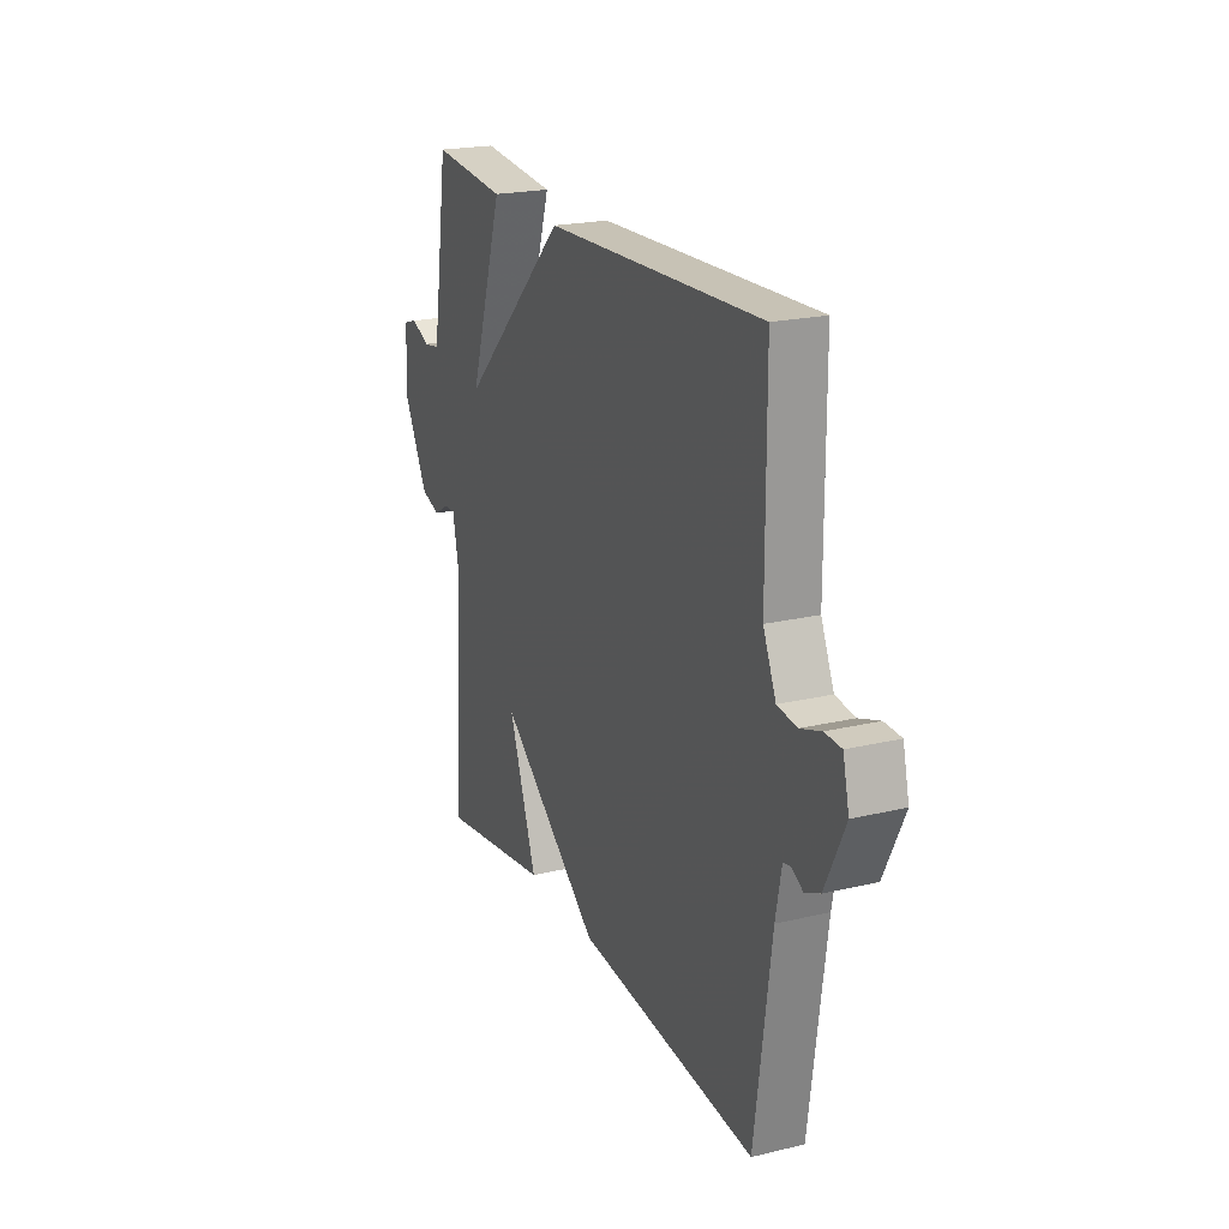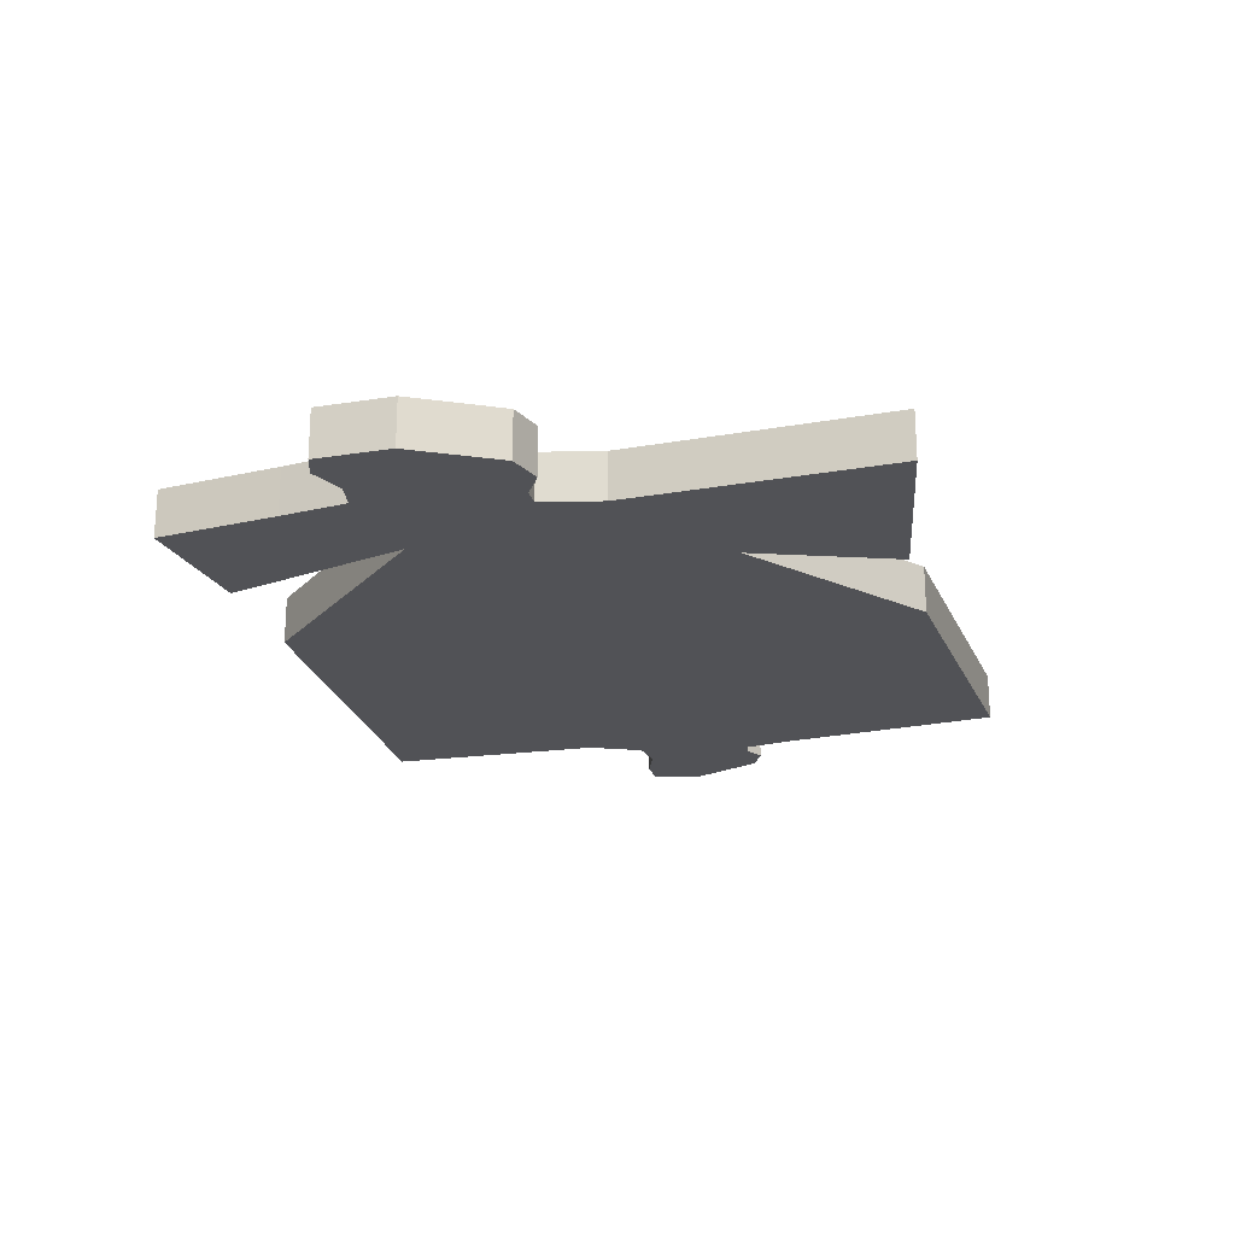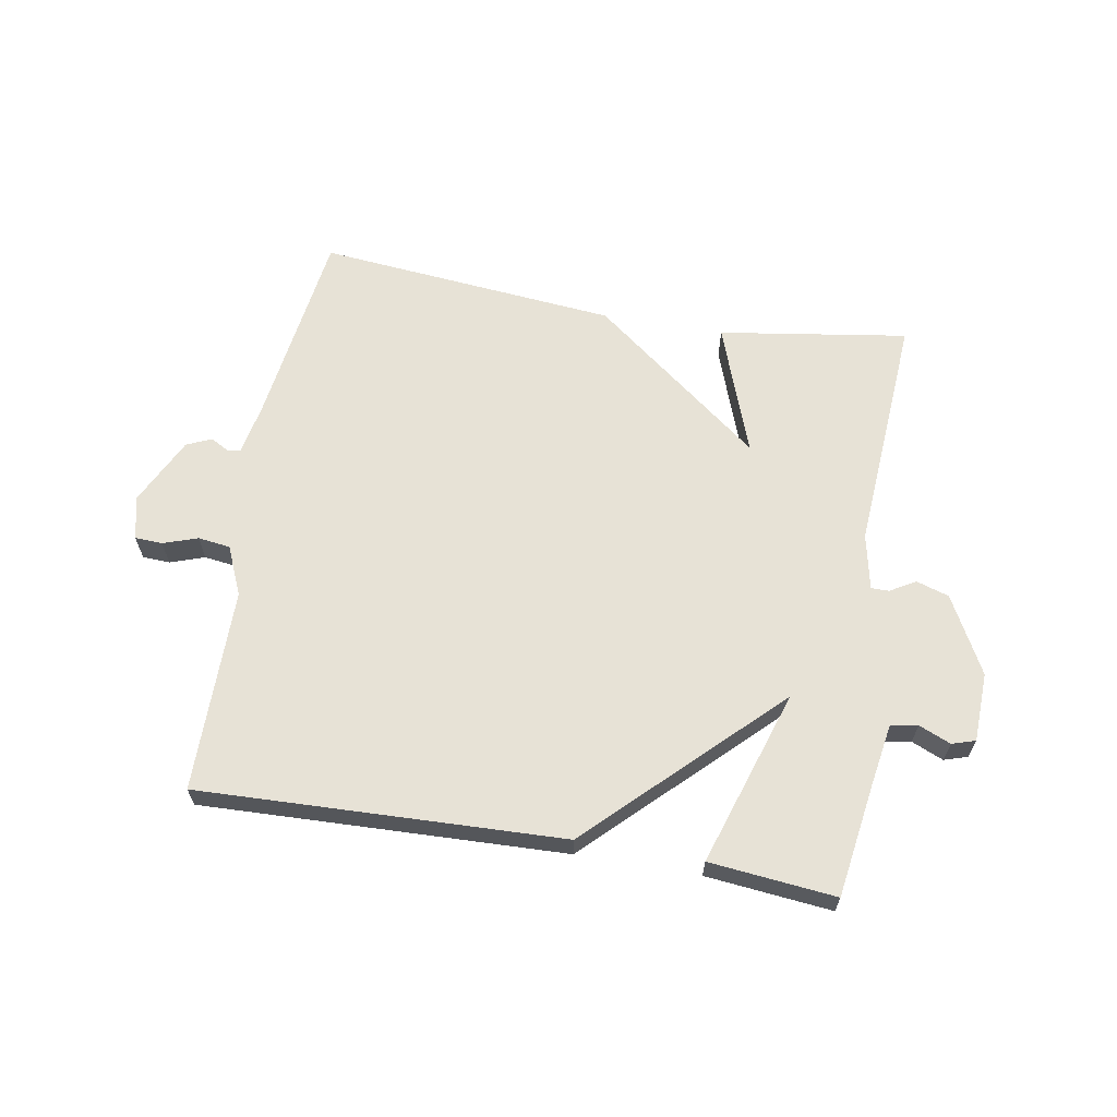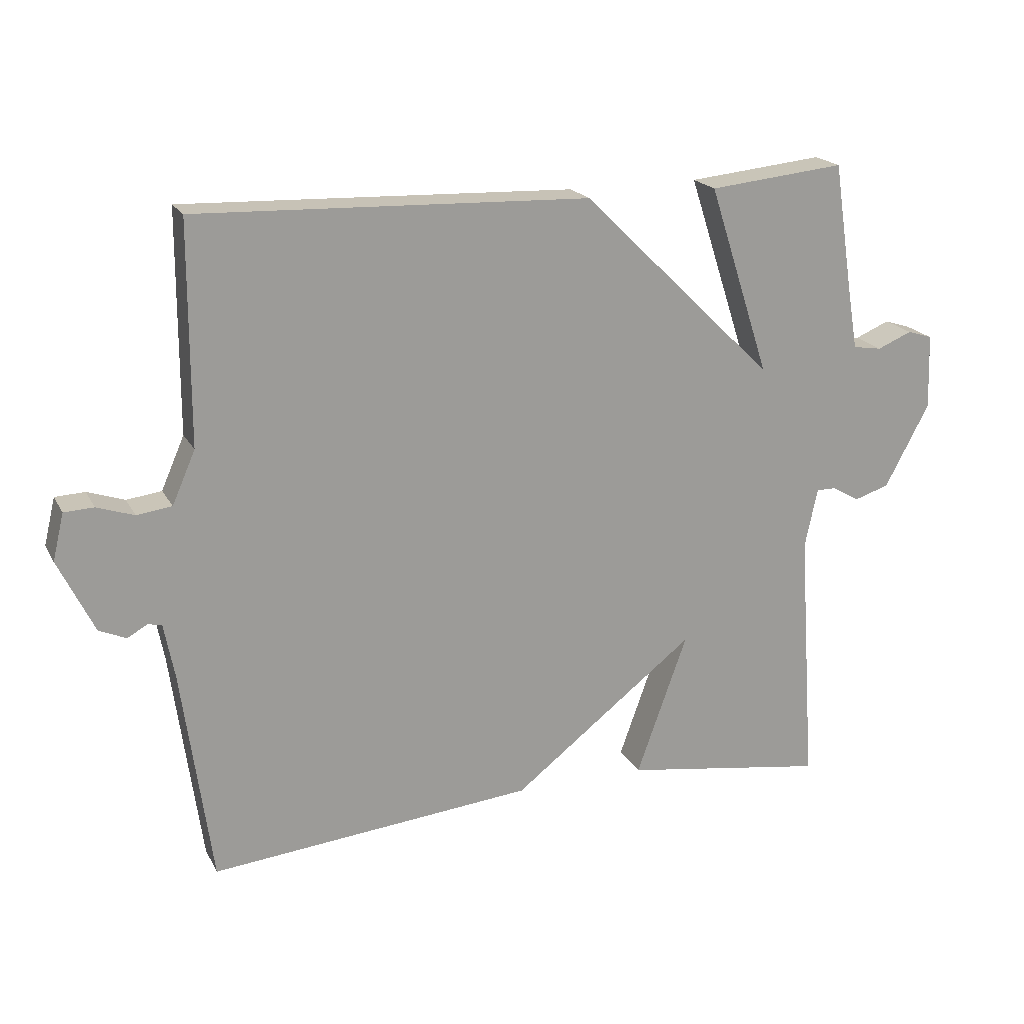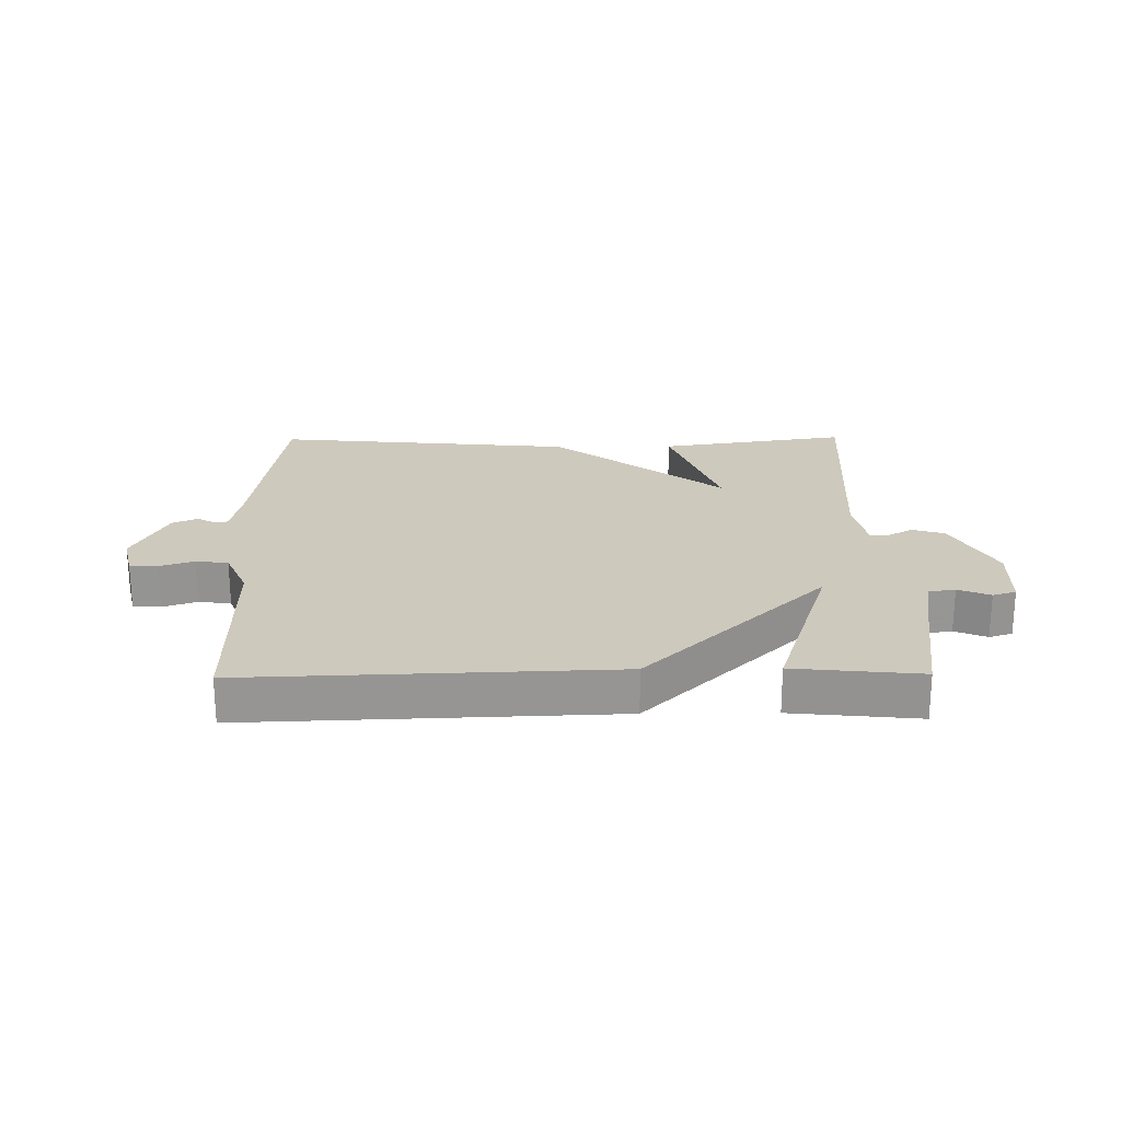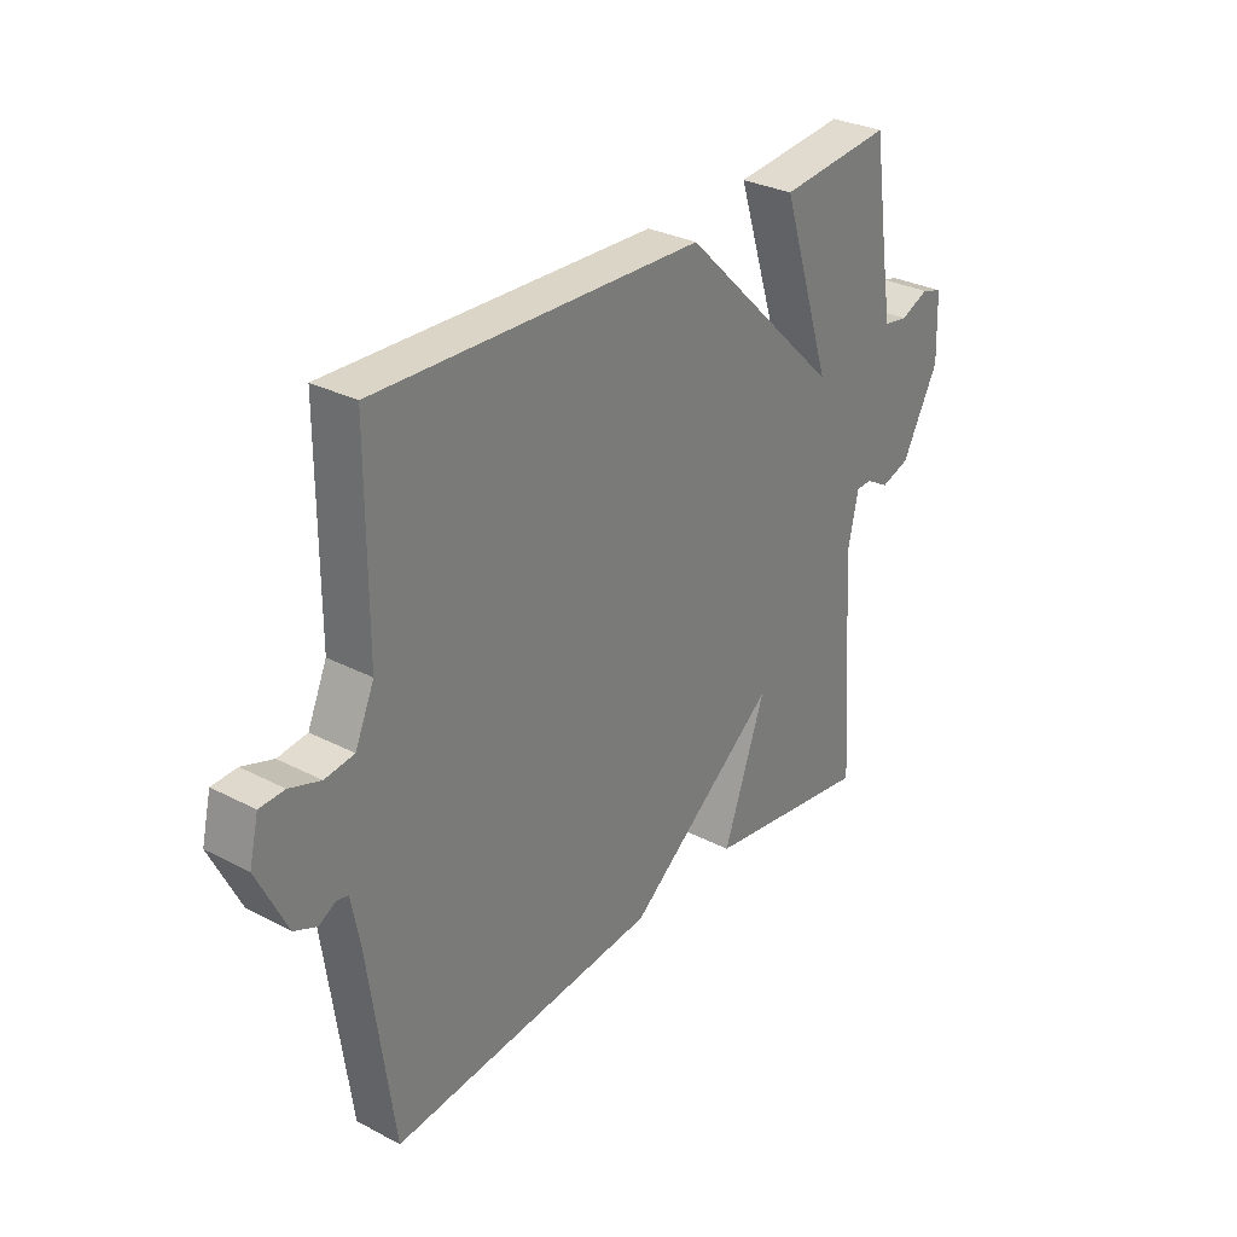
<metadata>
{"format":"obj","ext":"obj","renderer":"f3d","projection":"perspective","resolution":1024,"background":"white","views":[{"elev":21.0,"azim":-113.1,"up":"+Z"},{"elev":-21.2,"azim":103.8,"up":"+Y"},{"elev":63.7,"azim":9.8,"up":"+Y"},{"elev":19.6,"azim":-20.9,"up":"+Z"},{"elev":22.7,"azim":-0.7,"up":"+Y"},{"elev":30.4,"azim":-53.0,"up":"+Z"}]}
</metadata>
<code>
v -0.5 0.07 0.5
v 0.094 0.07 0.479
v 0.387 0.07 0.192
v 0.294 0.07 0.479
v 0.5 0.07 0.5
v 0.528 0.07 0.315
v 0.545 0.07 0.213
v 0.589 0.07 0.206
v 0.641 0.07 0.228
v 0.679 0.07 0.216
v 0.683 0.07 0.103
v 0.616 0.07 -0.023
v 0.563 0.07 -0.04
v 0.521 0.07 -0.016
v 0.492 0.07 -0.016
v 0.473 0.07 -0.107
v 0.5 0.07 -0.5
v 0.191 0.07 -0.453
v 0.268 0.07 -0.238
v -0.009 0.07 -0.453
v -0.5 0.07 -0.5
v -0.545 0.07 -0.173
v -0.561 0.07 -0.09
v -0.582 0.07 -0.086
v -0.612 0.07 -0.103
v -0.653 0.07 -0.085
v -0.707 0.07 0.026
v -0.69 0.07 0.097
v -0.645 0.07 0.099
v -0.589 0.07 0.08
v -0.536 0.07 0.087
v -0.501 0.07 0.167
v -0.5 0 0.5
v 0.094 0 0.479
v 0.387 0 0.192
v 0.294 0 0.479
v 0.5 0 0.5
v 0.528 0 0.315
v 0.545 0 0.213
v 0.589 0 0.206
v 0.641 0 0.228
v 0.679 0 0.216
v 0.683 0 0.103
v 0.616 0 -0.023
v 0.563 0 -0.04
v 0.521 0 -0.016
v 0.492 0 -0.016
v 0.473 0 -0.107
v 0.5 0 -0.5
v 0.191 0 -0.453
v 0.268 0 -0.238
v -0.009 0 -0.453
v -0.5 0 -0.5
v -0.545 0 -0.173
v -0.561 0 -0.09
v -0.582 0 -0.086
v -0.612 0 -0.103
v -0.653 0 -0.085
v -0.707 0 0.026
v -0.69 0 0.097
v -0.645 0 0.099
v -0.589 0 0.08
v -0.536 0 0.087
v -0.501 0 0.167
f 28 29 30
f 27 28 30
f 26 27 30
f 25 26 30
f 24 25 30
f 23 24 30 31
f 22 23 31 32
f 21 22 32
f 20 21 32
f 19 20 32
f 16 17 18 19
f 1 2 3
f 32 1 3
f 19 32 3
f 16 19 3
f 15 16 3
f 12 13 14
f 11 12 14
f 10 11 14
f 9 10 14
f 8 9 14
f 14 15 3
f 8 14 3
f 7 8 3
f 4 5 6
f 3 4 6 7
f 62 61 60
f 62 60 59
f 62 59 58
f 62 58 57
f 62 57 56
f 63 62 56 55
f 64 63 55 54
f 64 54 53
f 64 53 52
f 64 52 51
f 51 50 49 48
f 35 34 33
f 35 33 64
f 35 64 51
f 35 51 48
f 35 48 47
f 46 45 44
f 46 44 43
f 46 43 42
f 46 42 41
f 46 41 40
f 35 47 46
f 35 46 40
f 35 40 39
f 38 37 36
f 39 38 36 35
f 1 33 34 2
f 2 34 35 3
f 3 35 36 4
f 4 36 37 5
f 5 37 38 6
f 6 38 39 7
f 7 39 40 8
f 8 40 41 9
f 9 41 42 10
f 10 42 43 11
f 11 43 44 12
f 12 44 45 13
f 13 45 46 14
f 14 46 47 15
f 15 47 48 16
f 16 48 49 17
f 17 49 50 18
f 18 50 51 19
f 19 51 52 20
f 20 52 53 21
f 21 53 54 22
f 22 54 55 23
f 23 55 56 24
f 24 56 57 25
f 25 57 58 26
f 26 58 59 27
f 27 59 60 28
f 28 60 61 29
f 29 61 62 30
f 30 62 63 31
f 31 63 64 32
f 32 64 33 1

</code>
